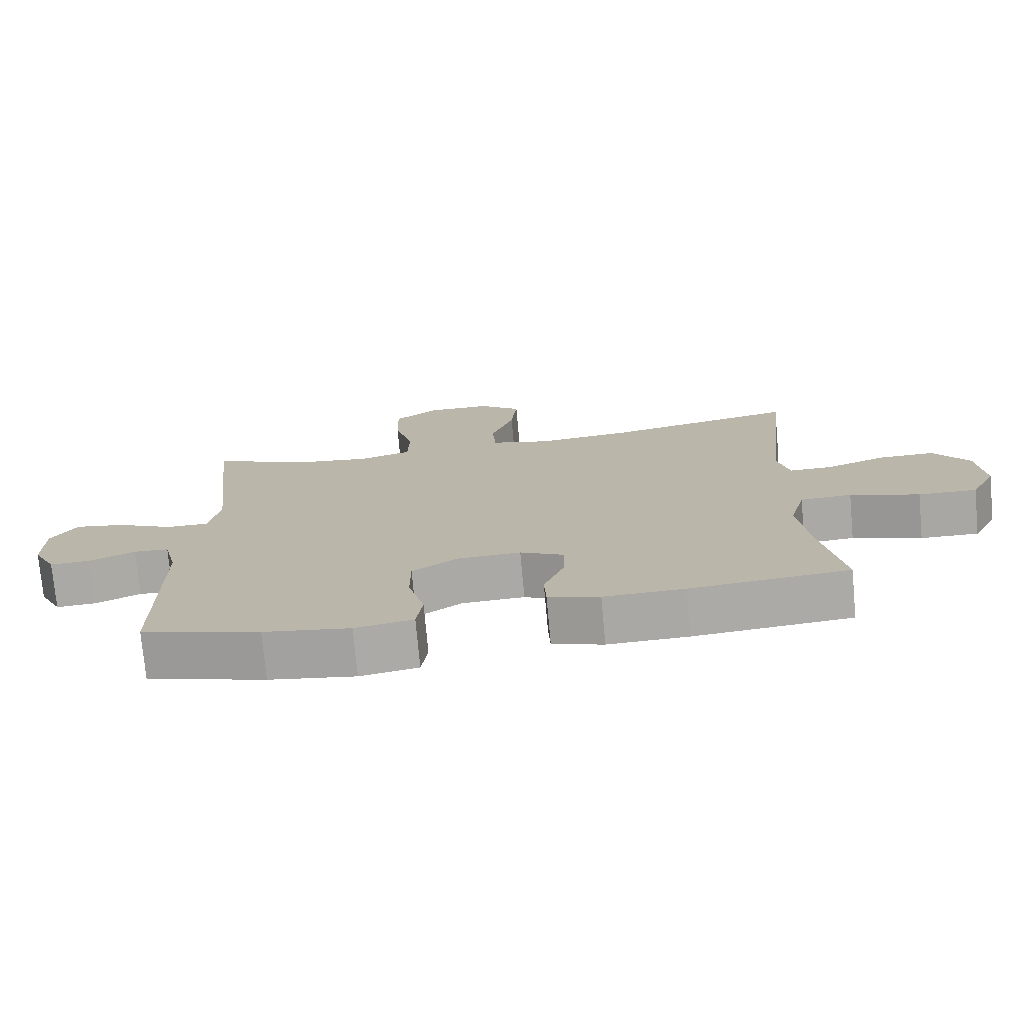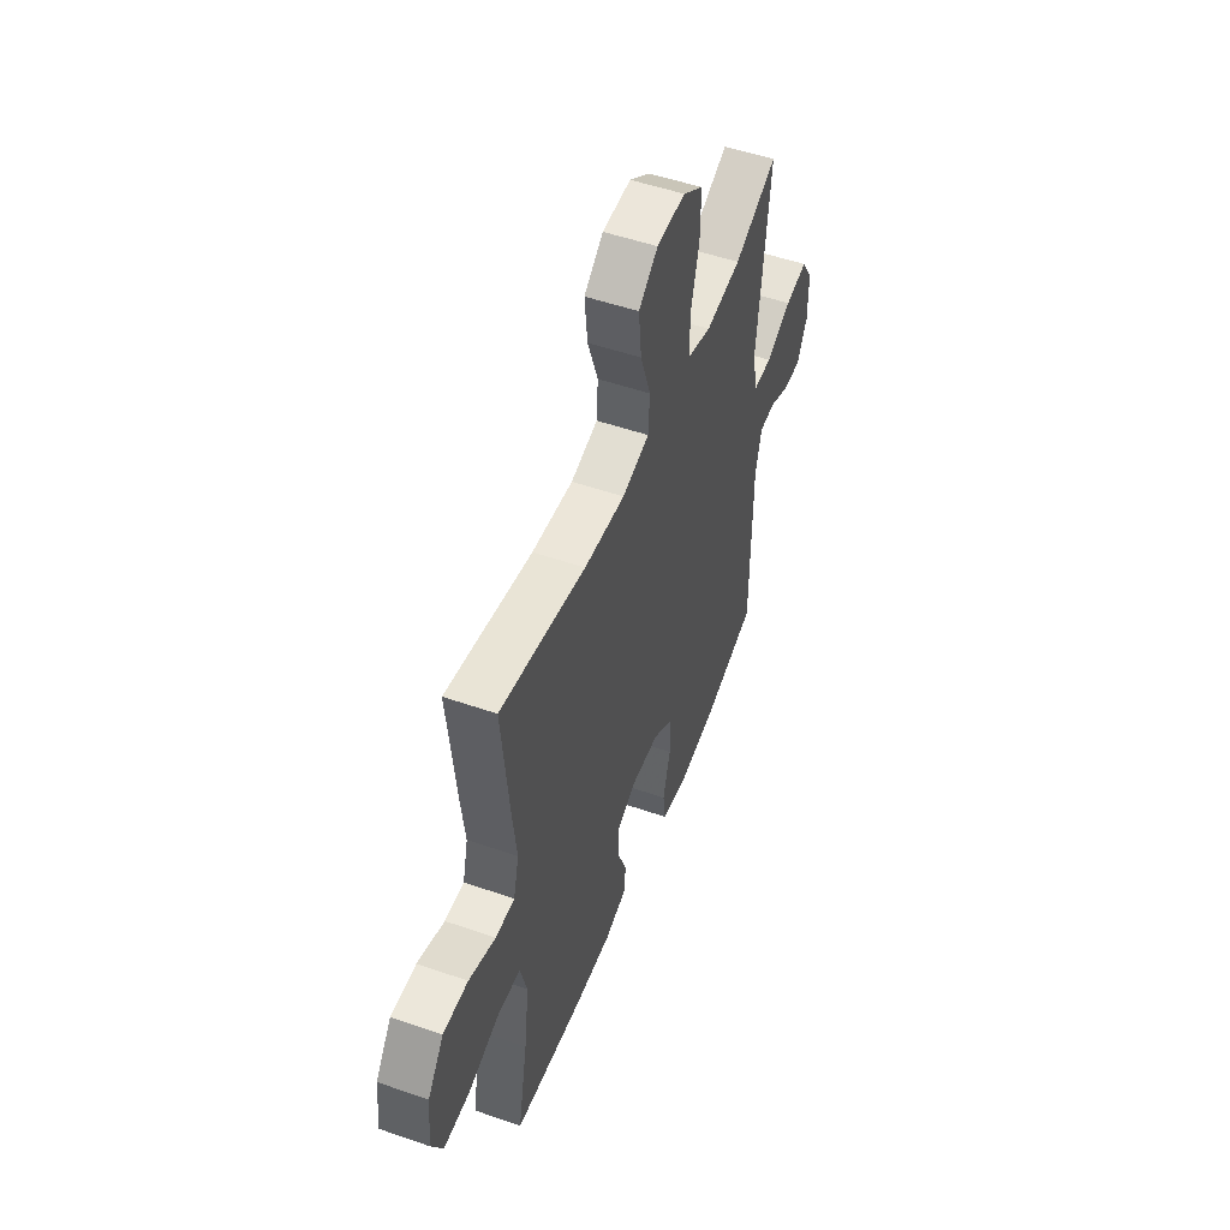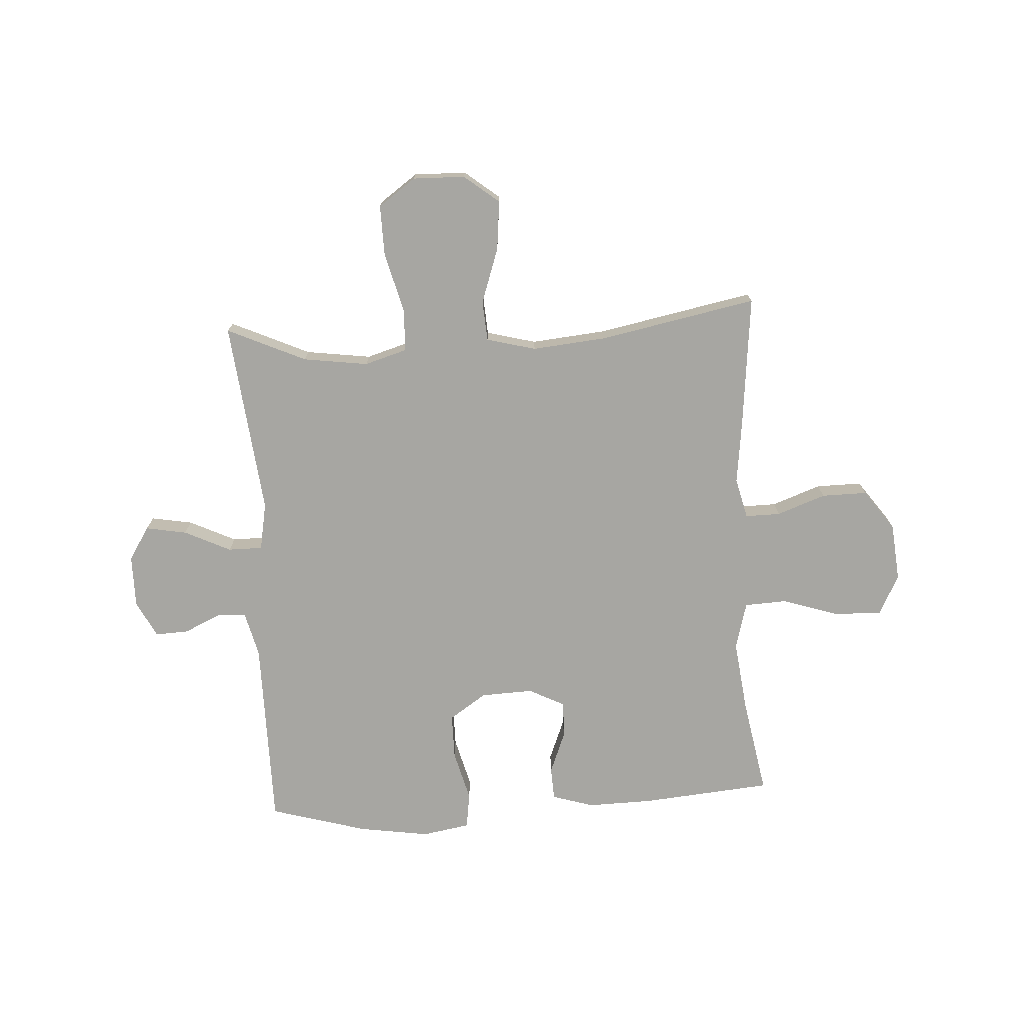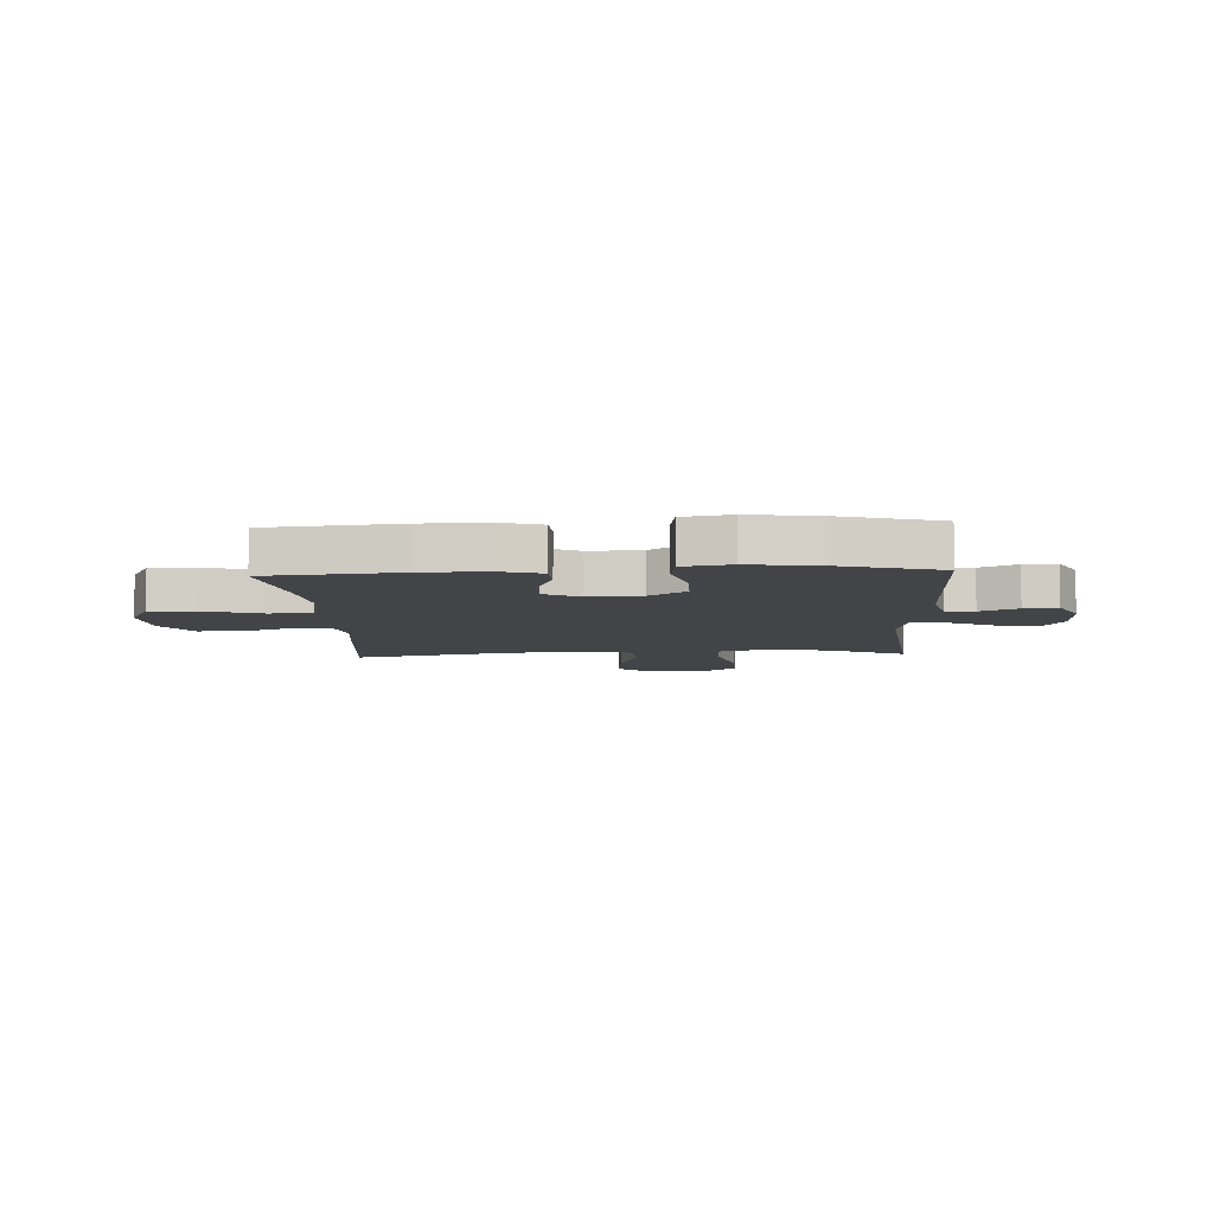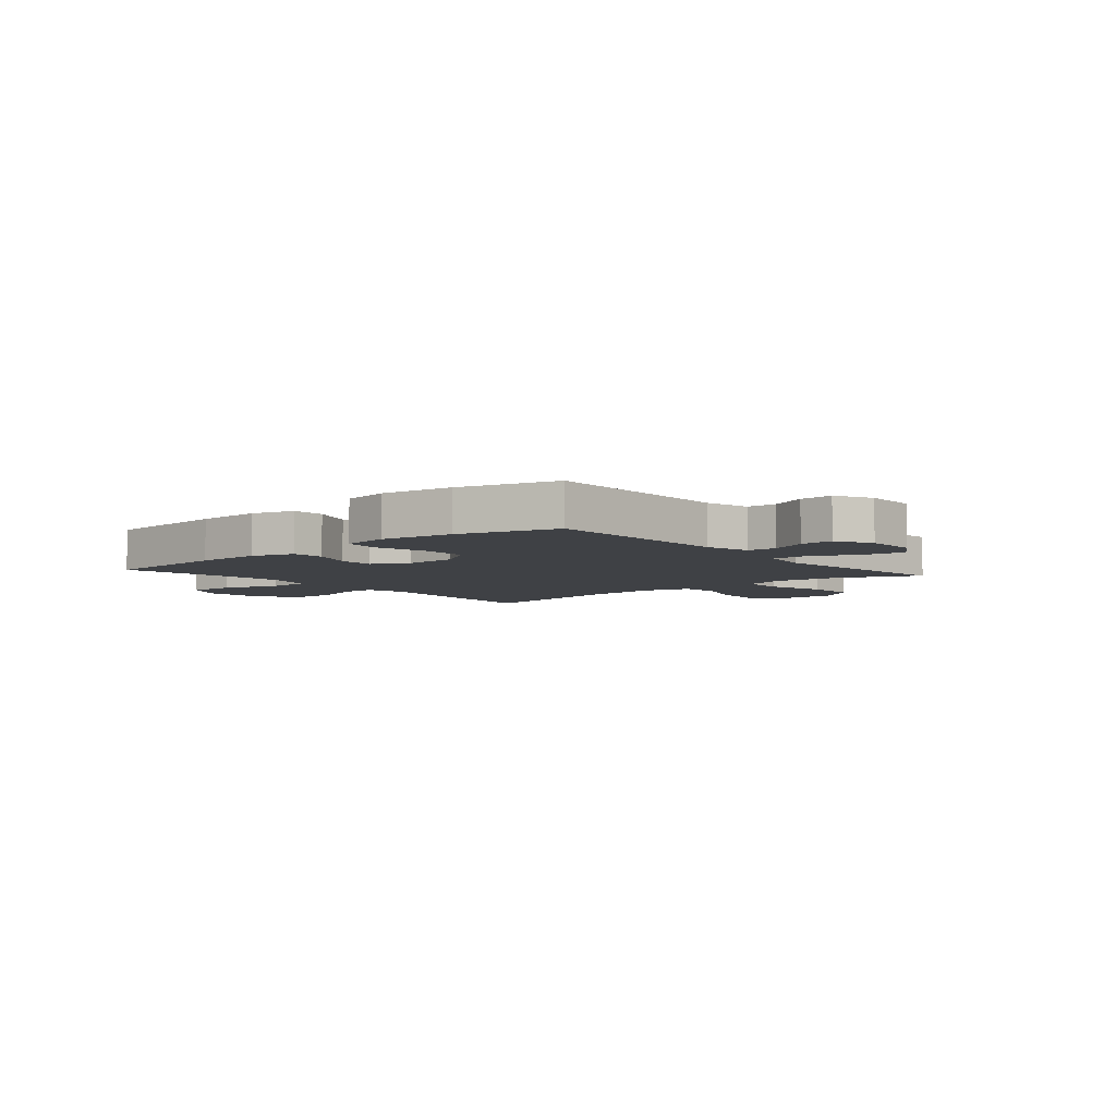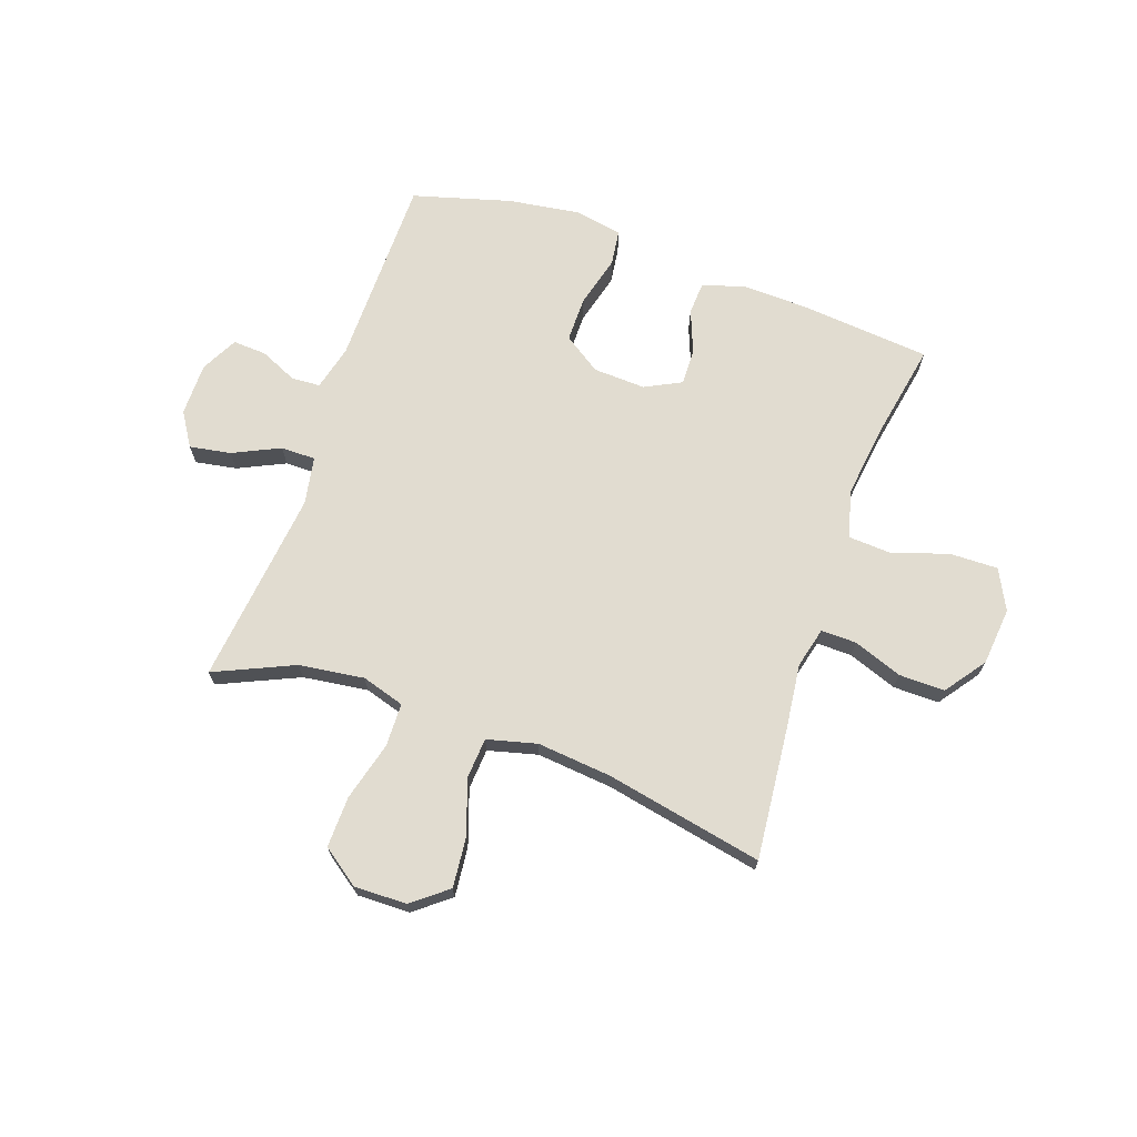
<metadata>
{"format":"obj","ext":"obj","renderer":"f3d","projection":"perspective","resolution":1024,"background":"white","views":[{"elev":-74.9,"azim":5.2,"up":"+Z"},{"elev":51.8,"azim":110.6,"up":"+Z"},{"elev":-74.0,"azim":3.3,"up":"+Y"},{"elev":-7.9,"azim":-176.9,"up":"+Y"},{"elev":-5.6,"azim":-139.7,"up":"+Y"},{"elev":69.4,"azim":19.4,"up":"+Y"}]}
</metadata>
<code>
v 0.5 0.07 -0.5
v 0.267 0.07 -0.521
v 0.148 0.07 -0.524
v 0.072 0.07 -0.501
v 0.069 0.07 -0.442
v 0.099 0.07 -0.366
v 0.101 0.07 -0.3
v 0.036 0.07 -0.267
v -0.058 0.07 -0.271
v -0.125 0.07 -0.316
v -0.125 0.07 -0.398
v -0.101 0.07 -0.489
v -0.11 0.07 -0.554
v -0.196 0.07 -0.569
v -0.324 0.07 -0.55
v -0.5 0.07 -0.5
v -0.502 0.07 -0.155
v -0.522 0.07 -0.074
v -0.574 0.07 -0.071
v -0.641 0.07 -0.101
v -0.701 0.07 -0.104
v -0.735 0.07 -0.038
v -0.735 0.07 0.057
v -0.697 0.07 0.117
v -0.623 0.07 0.104
v -0.539 0.07 0.064
v -0.477 0.07 0.064
v -0.461 0.07 0.15
v -0.5 0.07 0.5
v -0.358 0.07 0.436
v -0.241 0.07 0.42
v -0.164 0.07 0.443
v -0.162 0.07 0.521
v -0.19 0.07 0.627
v -0.192 0.07 0.719
v -0.125 0.07 0.767
v -0.031 0.07 0.765
v 0.032 0.07 0.715
v 0.023 0.07 0.626
v -0.011 0.07 0.527
v -0.006 0.07 0.454
v 0.083 0.07 0.431
v 0.218 0.07 0.444
v 0.5 0.07 0.5
v 0.476 0.07 0.262
v 0.462 0.07 0.147
v 0.48 0.07 0.074
v 0.543 0.07 0.075
v 0.631 0.07 0.107
v 0.713 0.07 0.108
v 0.766 0.07 0.035
v 0.776 0.07 -0.069
v 0.739 0.07 -0.141
v 0.653 0.07 -0.139
v 0.551 0.07 -0.106
v 0.475 0.07 -0.11
v 0.452 0.07 -0.195
v 0.468 0.07 -0.325
v 0.5 0 -0.5
v 0.267 0 -0.521
v 0.148 0 -0.524
v 0.072 0 -0.501
v 0.069 0 -0.442
v 0.099 0 -0.366
v 0.101 0 -0.3
v 0.036 0 -0.267
v -0.058 0 -0.271
v -0.125 0 -0.316
v -0.125 0 -0.398
v -0.101 0 -0.489
v -0.11 0 -0.554
v -0.196 0 -0.569
v -0.324 0 -0.55
v -0.5 0 -0.5
v -0.502 0 -0.155
v -0.522 0 -0.074
v -0.574 0 -0.071
v -0.641 0 -0.101
v -0.701 0 -0.104
v -0.735 0 -0.038
v -0.735 0 0.057
v -0.697 0 0.117
v -0.623 0 0.104
v -0.539 0 0.064
v -0.477 0 0.064
v -0.461 0 0.15
v -0.5 0 0.5
v -0.358 0 0.436
v -0.241 0 0.42
v -0.164 0 0.443
v -0.162 0 0.521
v -0.19 0 0.627
v -0.192 0 0.719
v -0.125 0 0.767
v -0.031 0 0.765
v 0.032 0 0.715
v 0.023 0 0.626
v -0.011 0 0.527
v -0.006 0 0.454
v 0.083 0 0.431
v 0.218 0 0.444
v 0.5 0 0.5
v 0.476 0 0.262
v 0.462 0 0.147
v 0.48 0 0.074
v 0.543 0 0.075
v 0.631 0 0.107
v 0.713 0 0.108
v 0.766 0 0.035
v 0.776 0 -0.069
v 0.739 0 -0.141
v 0.653 0 -0.139
v 0.551 0 -0.106
v 0.475 0 -0.11
v 0.452 0 -0.195
v 0.468 0 -0.325
f 52 53 54 55
f 52 55 56
f 51 52 56
f 48 49 50 51
f 47 48 51 56
f 46 47 56 57
f 43 44 45 46
f 42 43 46 57
f 37 38 39 40
f 37 40 41
f 36 37 41
f 33 34 35 36
f 32 33 36 41
f 31 32 41 42
f 28 29 30
f 27 28 30 31
f 23 24 25 26
f 23 26 27
f 22 23 27
f 19 20 21 22
f 18 19 22 27
f 17 18 27 31
f 11 12 13 14
f 10 11 14 15
f 3 4 5 6
f 3 6 7
f 58 1 2 3
f 58 3 7
f 57 58 7 8
f 42 57 8 9
f 31 42 9 10
f 16 17 31
f 10 15 16 31
f 113 112 111 110
f 114 113 110
f 114 110 109
f 109 108 107 106
f 114 109 106 105
f 115 114 105 104
f 104 103 102 101
f 115 104 101 100
f 98 97 96 95
f 99 98 95
f 99 95 94
f 94 93 92 91
f 99 94 91 90
f 100 99 90 89
f 88 87 86
f 89 88 86 85
f 84 83 82 81
f 85 84 81
f 85 81 80
f 80 79 78 77
f 85 80 77 76
f 89 85 76 75
f 72 71 70 69
f 73 72 69 68
f 64 63 62 61
f 65 64 61
f 61 60 59 116
f 65 61 116
f 66 65 116 115
f 67 66 115 100
f 68 67 100 89
f 89 75 74
f 89 74 73 68
f 1 59 60 2
f 2 60 61 3
f 3 61 62 4
f 4 62 63 5
f 5 63 64 6
f 6 64 65 7
f 7 65 66 8
f 8 66 67 9
f 9 67 68 10
f 10 68 69 11
f 11 69 70 12
f 12 70 71 13
f 13 71 72 14
f 14 72 73 15
f 15 73 74 16
f 16 74 75 17
f 17 75 76 18
f 18 76 77 19
f 19 77 78 20
f 20 78 79 21
f 21 79 80 22
f 22 80 81 23
f 23 81 82 24
f 24 82 83 25
f 25 83 84 26
f 26 84 85 27
f 27 85 86 28
f 28 86 87 29
f 29 87 88 30
f 30 88 89 31
f 31 89 90 32
f 32 90 91 33
f 33 91 92 34
f 34 92 93 35
f 35 93 94 36
f 36 94 95 37
f 37 95 96 38
f 38 96 97 39
f 39 97 98 40
f 40 98 99 41
f 41 99 100 42
f 42 100 101 43
f 43 101 102 44
f 44 102 103 45
f 45 103 104 46
f 46 104 105 47
f 47 105 106 48
f 48 106 107 49
f 49 107 108 50
f 50 108 109 51
f 51 109 110 52
f 52 110 111 53
f 53 111 112 54
f 54 112 113 55
f 55 113 114 56
f 56 114 115 57
f 57 115 116 58
f 58 116 59 1

</code>
